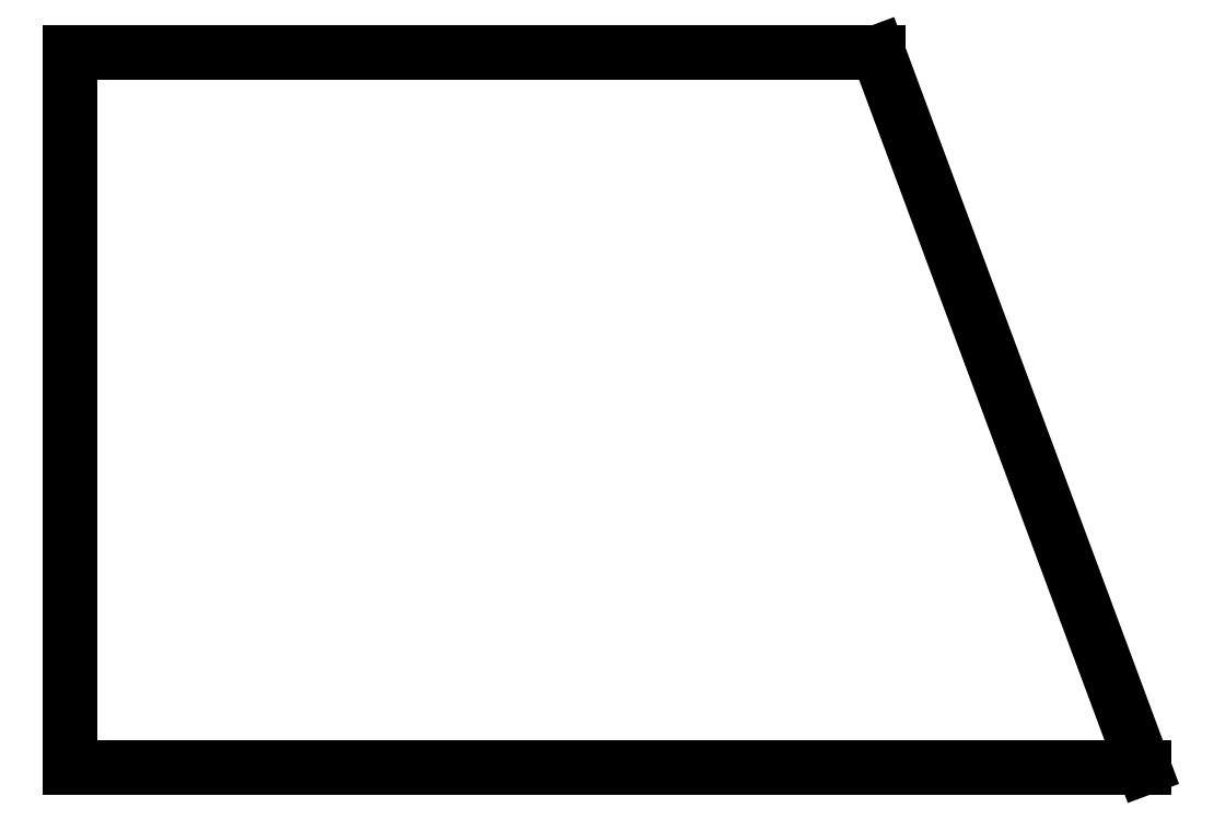
<metadata>
{"format":"dxf","ext":"dxf","renderer":"ezdxf+matplotlib","layout":"modelspace","background":"white","min_lineweight":24,"dpi":150}
</metadata>
<code>
0
SECTION
2
ENTITIES
0
LINE
8
0
10
53
20
70
11
-105
21
70
0
LINE
8
0
10
-105
20
70
11
-105
21
-70
0
LINE
8
0
10
-105
20
-70
11
105
21
-70
0
LINE
8
0
10
105
20
-70
11
53
21
70
0
ENDSEC
0
EOF

</code>
